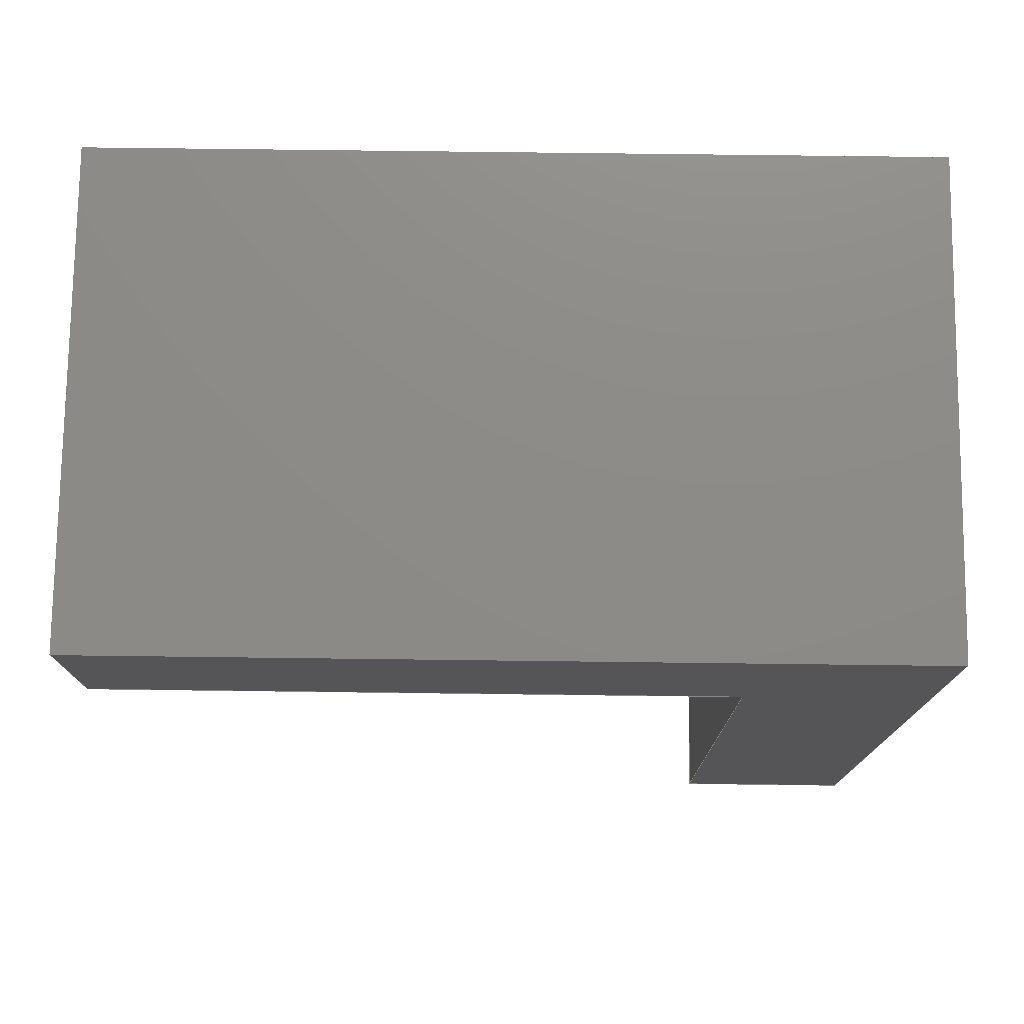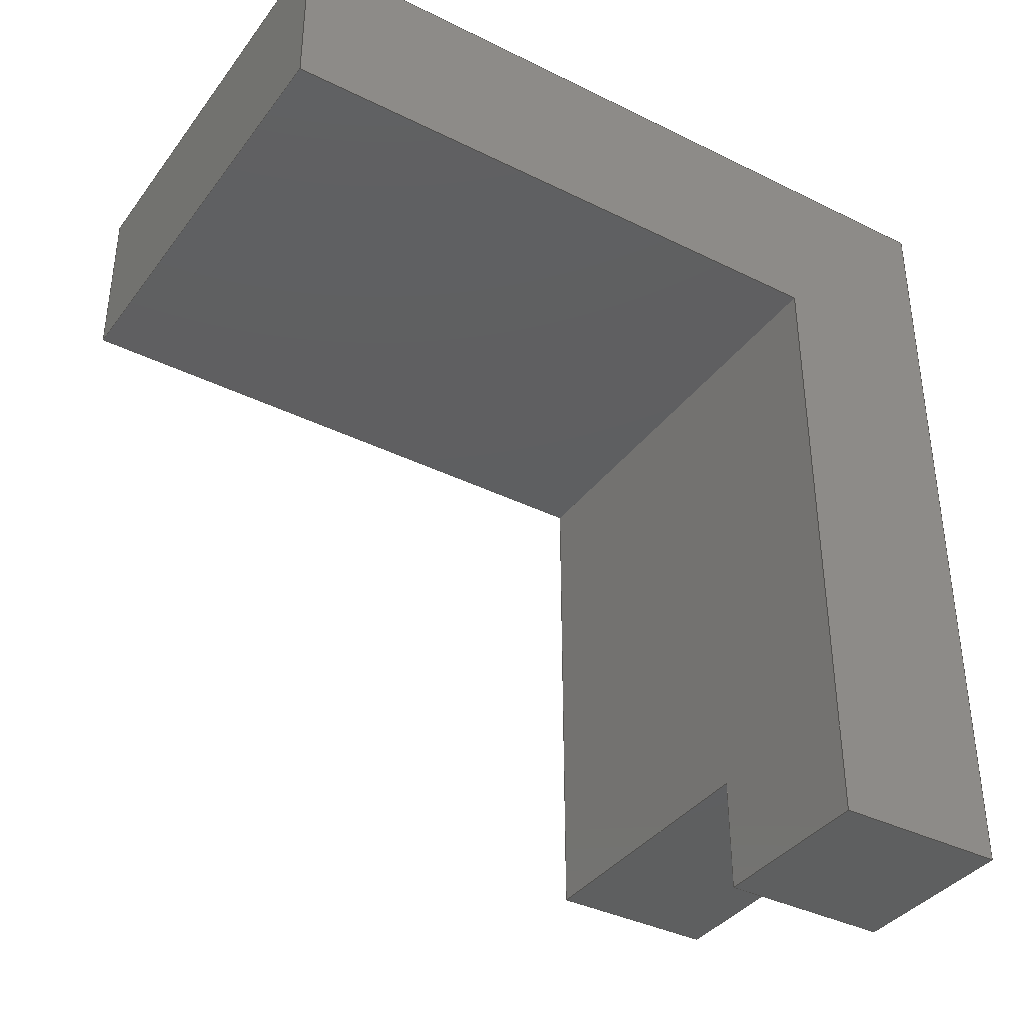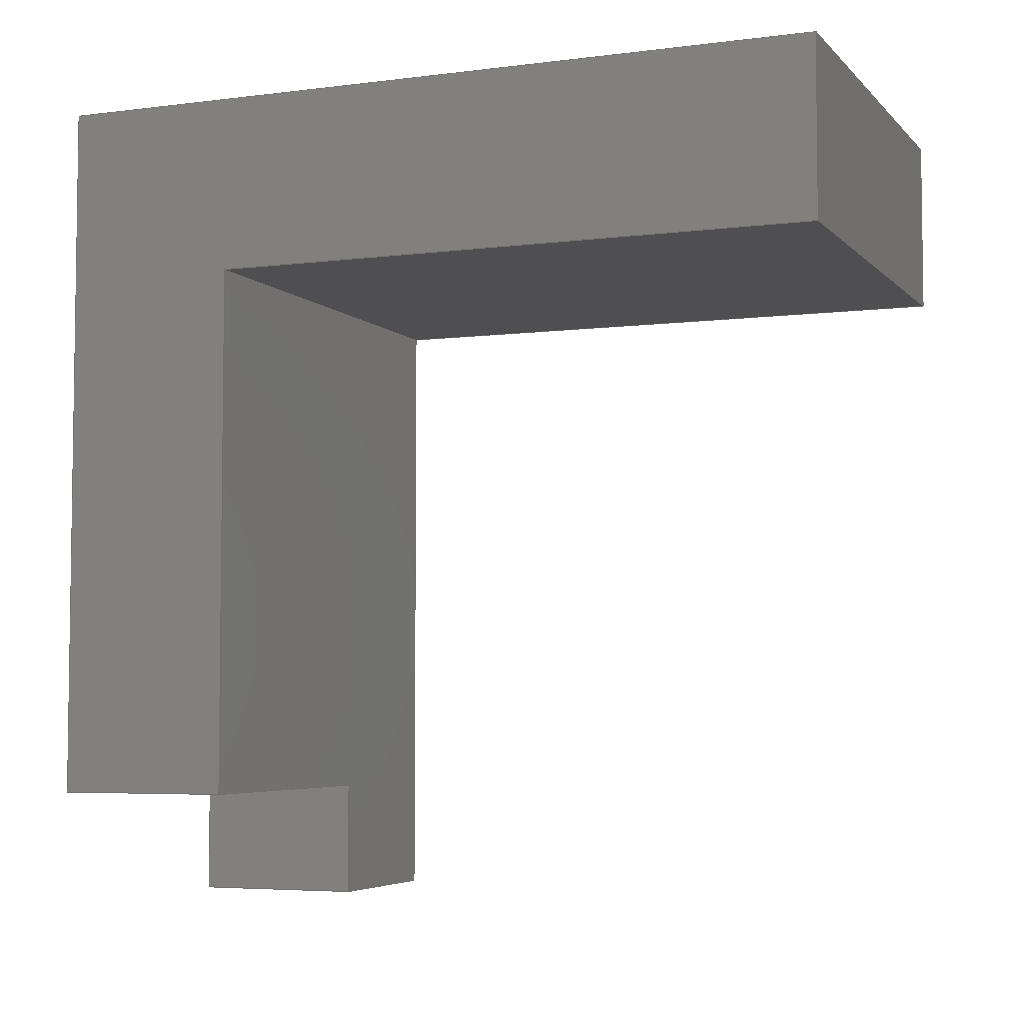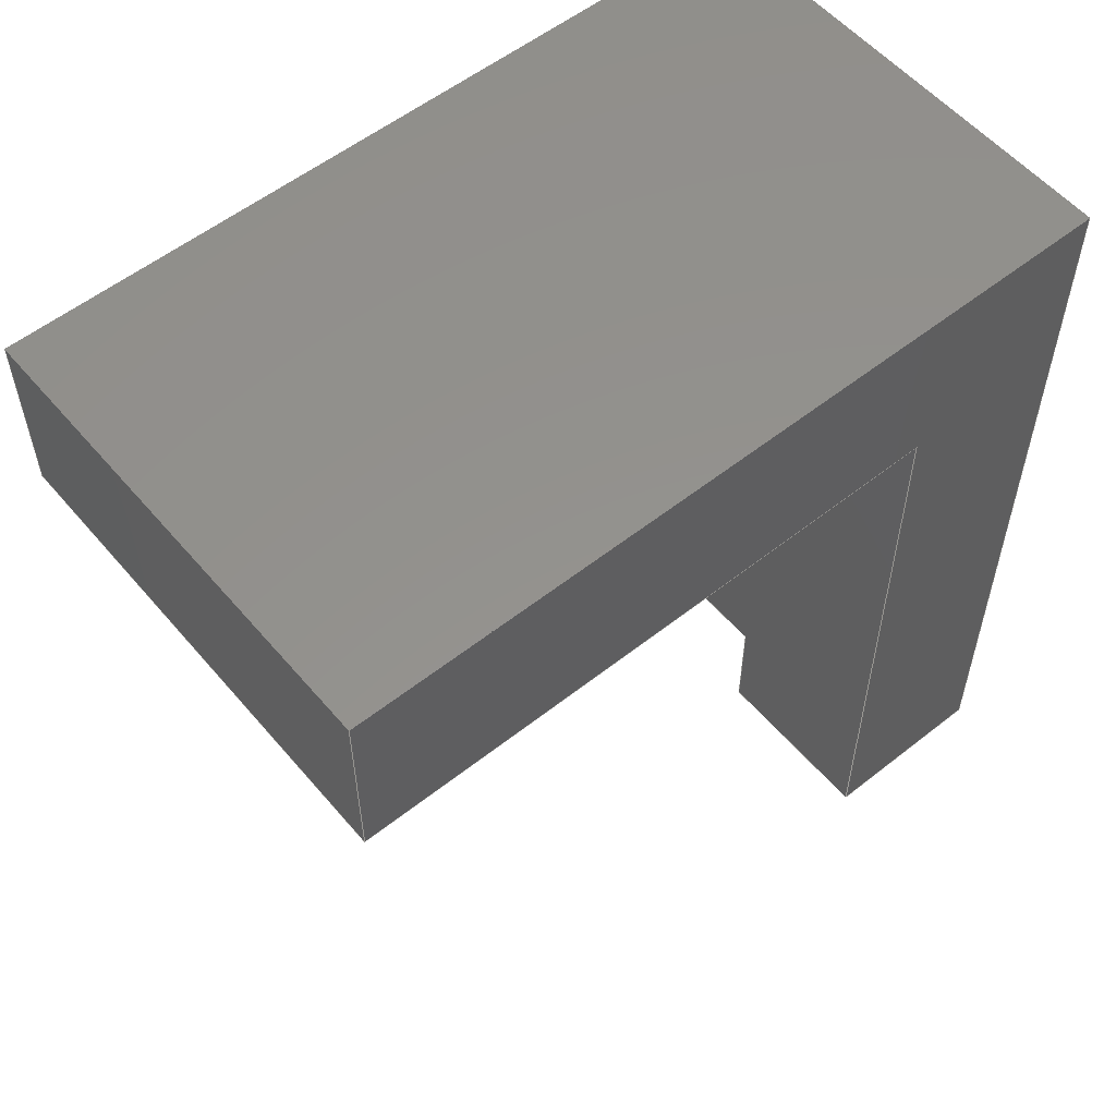
<metadata>
{"format":"step","ext":"step","renderer":"f3d","projection":"perspective","resolution":1024,"background":"white","views":[{"elev":75.9,"azim":-89.3,"up":"+Z"},{"elev":-37.7,"azim":-122.3,"up":"+Z"},{"elev":-5.0,"azim":111.9,"up":"+Z"},{"elev":55.8,"azim":-129.7,"up":"+Z"}]}
</metadata>
<code>
ISO-10303-21;
DATA;
#1=MECHANICAL_DESIGN_GEOMETRIC_PRESENTATION_REPRESENTATION('',(#4),#306);
#2=SHAPE_REPRESENTATION_RELATIONSHIP('SRR','None',#313,#3);
#3=ADVANCED_BREP_SHAPE_REPRESENTATION('',(#5),#305);
#4=STYLED_ITEM('',(#323),#5);
#5=MANIFOLD_SOLID_BREP('Cable Support Arch',#182);
#6=FACE_OUTER_BOUND('',#16,.T.);
#7=FACE_OUTER_BOUND('',#17,.T.);
#8=FACE_OUTER_BOUND('',#18,.T.);
#9=FACE_OUTER_BOUND('',#19,.T.);
#10=FACE_OUTER_BOUND('',#20,.T.);
#11=FACE_OUTER_BOUND('',#21,.T.);
#12=FACE_OUTER_BOUND('',#22,.T.);
#13=FACE_OUTER_BOUND('',#23,.T.);
#14=FACE_OUTER_BOUND('',#24,.T.);
#15=FACE_OUTER_BOUND('',#25,.T.);
#16=EDGE_LOOP('',(#114,#115,#116,#117));
#17=EDGE_LOOP('',(#118,#119,#120,#121));
#18=EDGE_LOOP('',(#122,#123,#124,#125));
#19=EDGE_LOOP('',(#126,#127,#128,#129));
#20=EDGE_LOOP('',(#130,#131,#132,#133,#134,#135));
#21=EDGE_LOOP('',(#136,#137,#138,#139,#140,#141));
#22=EDGE_LOOP('',(#142,#143,#144,#145));
#23=EDGE_LOOP('',(#146,#147,#148,#149,#150,#151));
#24=EDGE_LOOP('',(#152,#153,#154,#155,#156,#157));
#25=EDGE_LOOP('',(#158,#159,#160,#161));
#26=LINE('',#256,#50);
#27=LINE('',#258,#51);
#28=LINE('',#260,#52);
#29=LINE('',#261,#53);
#30=LINE('',#265,#54);
#31=LINE('',#267,#55);
#32=LINE('',#269,#56);
#33=LINE('',#270,#57);
#34=LINE('',#273,#58);
#35=LINE('',#275,#59);
#36=LINE('',#276,#60);
#37=LINE('',#279,#61);
#38=LINE('',#281,#62);
#39=LINE('',#282,#63);
#40=LINE('',#284,#64);
#41=LINE('',#285,#65);
#42=LINE('',#288,#66);
#43=LINE('',#290,#67);
#44=LINE('',#291,#68);
#45=LINE('',#294,#69);
#46=LINE('',#296,#70);
#47=LINE('',#297,#71);
#48=LINE('',#299,#72);
#49=LINE('',#300,#73);
#50=VECTOR('',#210,1);
#51=VECTOR('',#211,1);
#52=VECTOR('',#212,1);
#53=VECTOR('',#213,1);
#54=VECTOR('',#216,1);
#55=VECTOR('',#217,1);
#56=VECTOR('',#218,1);
#57=VECTOR('',#219,1);
#58=VECTOR('',#222,1);
#59=VECTOR('',#223,1);
#60=VECTOR('',#224,1);
#61=VECTOR('',#227,1);
#62=VECTOR('',#228,1);
#63=VECTOR('',#229,1);
#64=VECTOR('',#232,1);
#65=VECTOR('',#233,1);
#66=VECTOR('',#236,1);
#67=VECTOR('',#237,1);
#68=VECTOR('',#238,1);
#69=VECTOR('',#241,1);
#70=VECTOR('',#242,1);
#71=VECTOR('',#243,1);
#72=VECTOR('',#246,1);
#73=VECTOR('',#247,1);
#74=VERTEX_POINT('',#254);
#75=VERTEX_POINT('',#255);
#76=VERTEX_POINT('',#257);
#77=VERTEX_POINT('',#259);
#78=VERTEX_POINT('',#263);
#79=VERTEX_POINT('',#264);
#80=VERTEX_POINT('',#266);
#81=VERTEX_POINT('',#268);
#82=VERTEX_POINT('',#272);
#83=VERTEX_POINT('',#274);
#84=VERTEX_POINT('',#278);
#85=VERTEX_POINT('',#280);
#86=VERTEX_POINT('',#287);
#87=VERTEX_POINT('',#289);
#88=VERTEX_POINT('',#293);
#89=VERTEX_POINT('',#295);
#90=EDGE_CURVE('',#74,#75,#26,.T.);
#91=EDGE_CURVE('',#74,#76,#27,.T.);
#92=EDGE_CURVE('',#77,#76,#28,.T.);
#93=EDGE_CURVE('',#75,#77,#29,.T.);
#94=EDGE_CURVE('',#78,#79,#30,.T.);
#95=EDGE_CURVE('',#78,#80,#31,.T.);
#96=EDGE_CURVE('',#81,#80,#32,.T.);
#97=EDGE_CURVE('',#79,#81,#33,.T.);
#98=EDGE_CURVE('',#82,#79,#34,.T.);
#99=EDGE_CURVE('',#83,#81,#35,.T.);
#100=EDGE_CURVE('',#82,#83,#36,.T.);
#101=EDGE_CURVE('',#84,#82,#37,.T.);
#102=EDGE_CURVE('',#85,#83,#38,.T.);
#103=EDGE_CURVE('',#84,#85,#39,.T.);
#104=EDGE_CURVE('',#76,#85,#40,.T.);
#105=EDGE_CURVE('',#80,#77,#41,.T.);
#106=EDGE_CURVE('',#86,#84,#42,.T.);
#107=EDGE_CURVE('',#87,#74,#43,.T.);
#108=EDGE_CURVE('',#86,#87,#44,.T.);
#109=EDGE_CURVE('',#86,#88,#45,.T.);
#110=EDGE_CURVE('',#89,#87,#46,.T.);
#111=EDGE_CURVE('',#88,#89,#47,.T.);
#112=EDGE_CURVE('',#88,#78,#48,.T.);
#113=EDGE_CURVE('',#75,#89,#49,.T.);
#114=ORIENTED_EDGE('',*,*,#90,.F.);
#115=ORIENTED_EDGE('',*,*,#91,.T.);
#116=ORIENTED_EDGE('',*,*,#92,.F.);
#117=ORIENTED_EDGE('',*,*,#93,.F.);
#118=ORIENTED_EDGE('',*,*,#94,.F.);
#119=ORIENTED_EDGE('',*,*,#95,.T.);
#120=ORIENTED_EDGE('',*,*,#96,.F.);
#121=ORIENTED_EDGE('',*,*,#97,.F.);
#122=ORIENTED_EDGE('',*,*,#98,.T.);
#123=ORIENTED_EDGE('',*,*,#97,.T.);
#124=ORIENTED_EDGE('',*,*,#99,.F.);
#125=ORIENTED_EDGE('',*,*,#100,.F.);
#126=ORIENTED_EDGE('',*,*,#101,.T.);
#127=ORIENTED_EDGE('',*,*,#100,.T.);
#128=ORIENTED_EDGE('',*,*,#102,.F.);
#129=ORIENTED_EDGE('',*,*,#103,.F.);
#130=ORIENTED_EDGE('',*,*,#104,.T.);
#131=ORIENTED_EDGE('',*,*,#102,.T.);
#132=ORIENTED_EDGE('',*,*,#99,.T.);
#133=ORIENTED_EDGE('',*,*,#96,.T.);
#134=ORIENTED_EDGE('',*,*,#105,.T.);
#135=ORIENTED_EDGE('',*,*,#92,.T.);
#136=ORIENTED_EDGE('',*,*,#106,.T.);
#137=ORIENTED_EDGE('',*,*,#103,.T.);
#138=ORIENTED_EDGE('',*,*,#104,.F.);
#139=ORIENTED_EDGE('',*,*,#91,.F.);
#140=ORIENTED_EDGE('',*,*,#107,.F.);
#141=ORIENTED_EDGE('',*,*,#108,.F.);
#142=ORIENTED_EDGE('',*,*,#109,.F.);
#143=ORIENTED_EDGE('',*,*,#108,.T.);
#144=ORIENTED_EDGE('',*,*,#110,.F.);
#145=ORIENTED_EDGE('',*,*,#111,.F.);
#146=ORIENTED_EDGE('',*,*,#112,.F.);
#147=ORIENTED_EDGE('',*,*,#111,.T.);
#148=ORIENTED_EDGE('',*,*,#113,.F.);
#149=ORIENTED_EDGE('',*,*,#93,.T.);
#150=ORIENTED_EDGE('',*,*,#105,.F.);
#151=ORIENTED_EDGE('',*,*,#95,.F.);
#152=ORIENTED_EDGE('',*,*,#106,.F.);
#153=ORIENTED_EDGE('',*,*,#109,.T.);
#154=ORIENTED_EDGE('',*,*,#112,.T.);
#155=ORIENTED_EDGE('',*,*,#94,.T.);
#156=ORIENTED_EDGE('',*,*,#98,.F.);
#157=ORIENTED_EDGE('',*,*,#101,.F.);
#158=ORIENTED_EDGE('',*,*,#90,.T.);
#159=ORIENTED_EDGE('',*,*,#113,.T.);
#160=ORIENTED_EDGE('',*,*,#110,.T.);
#161=ORIENTED_EDGE('',*,*,#107,.T.);
#162=PLANE('',#196);
#163=PLANE('',#197);
#164=PLANE('',#198);
#165=PLANE('',#199);
#166=PLANE('',#200);
#167=PLANE('',#201);
#168=PLANE('',#202);
#169=PLANE('',#203);
#170=PLANE('',#204);
#171=PLANE('',#205);
#172=ADVANCED_FACE('',(#6),#162,.T.);
#173=ADVANCED_FACE('',(#7),#163,.T.);
#174=ADVANCED_FACE('',(#8),#164,.T.);
#175=ADVANCED_FACE('',(#9),#165,.T.);
#176=ADVANCED_FACE('',(#10),#166,.T.);
#177=ADVANCED_FACE('',(#11),#167,.T.);
#178=ADVANCED_FACE('',(#12),#168,.T.);
#179=ADVANCED_FACE('',(#13),#169,.T.);
#180=ADVANCED_FACE('',(#14),#170,.T.);
#181=ADVANCED_FACE('',(#15),#171,.T.);
#182=CLOSED_SHELL('',(#172,#173,#174,#175,#176,#177,#178,#179,#180,#181));
#183=DERIVED_UNIT_ELEMENT(#185,1);
#184=DERIVED_UNIT_ELEMENT(#308,3);
#185=(
MASS_UNIT()
NAMED_UNIT(*)
SI_UNIT(.KILO.,.GRAM.)
);
#186=DERIVED_UNIT((#183,#184));
#187=MEASURE_REPRESENTATION_ITEM('density measure',
POSITIVE_RATIO_MEASURE(7850),#186);
#188=PROPERTY_DEFINITION_REPRESENTATION(#193,#190);
#189=PROPERTY_DEFINITION_REPRESENTATION(#194,#191);
#190=REPRESENTATION('material name',(#192),#305);
#191=REPRESENTATION('density',(#187),#305);
#192=DESCRIPTIVE_REPRESENTATION_ITEM('Steel','Steel');
#193=PROPERTY_DEFINITION('material property','material name',#315);
#194=PROPERTY_DEFINITION('material property','density of part',#315);
#195=AXIS2_PLACEMENT_3D('placement',#252,#206,#207);
#196=AXIS2_PLACEMENT_3D('',#253,#208,#209);
#197=AXIS2_PLACEMENT_3D('',#262,#214,#215);
#198=AXIS2_PLACEMENT_3D('',#271,#220,#221);
#199=AXIS2_PLACEMENT_3D('',#277,#225,#226);
#200=AXIS2_PLACEMENT_3D('',#283,#230,#231);
#201=AXIS2_PLACEMENT_3D('',#286,#234,#235);
#202=AXIS2_PLACEMENT_3D('',#292,#239,#240);
#203=AXIS2_PLACEMENT_3D('',#298,#244,#245);
#204=AXIS2_PLACEMENT_3D('',#301,#248,#249);
#205=AXIS2_PLACEMENT_3D('',#302,#250,#251);
#206=DIRECTION('axis',(0,0,1));
#207=DIRECTION('refdir',(1,0,0));
#208=DIRECTION('center_axis',(0,0,-1));
#209=DIRECTION('ref_axis',(0,1,0));
#210=DIRECTION('',(0,-1,0));
#211=DIRECTION('',(1,0,0));
#212=DIRECTION('',(0,1,0));
#213=DIRECTION('',(1,0,0));
#214=DIRECTION('center_axis',(0,0,1));
#215=DIRECTION('ref_axis',(0,-1,0));
#216=DIRECTION('',(0,1,0));
#217=DIRECTION('',(1,0,0));
#218=DIRECTION('',(0,-1,0));
#219=DIRECTION('',(1,0,0));
#220=DIRECTION('center_axis',(0,1,0));
#221=DIRECTION('ref_axis',(0,0,1));
#222=DIRECTION('',(0,0,1));
#223=DIRECTION('',(0,0,1));
#224=DIRECTION('',(1,0,0));
#225=DIRECTION('center_axis',(0,0,-1));
#226=DIRECTION('ref_axis',(0,1,0));
#227=DIRECTION('',(0,1,0));
#228=DIRECTION('',(0,1,0));
#229=DIRECTION('',(1,0,0));
#230=DIRECTION('center_axis',(1,0,0));
#231=DIRECTION('ref_axis',(0,0,-1));
#232=DIRECTION('',(0,-2.019e-16,1));
#233=DIRECTION('',(0,1.586e-16,-1));
#234=DIRECTION('center_axis',(0,1,2.019e-16));
#235=DIRECTION('ref_axis',(0,-2.019e-16,1));
#236=DIRECTION('',(0,-2.019e-16,1));
#237=DIRECTION('',(0,-2.019e-16,1));
#238=DIRECTION('',(1,0,0));
#239=DIRECTION('center_axis',(0,0,-1));
#240=DIRECTION('ref_axis',(0,1,0));
#241=DIRECTION('',(0,-1,0));
#242=DIRECTION('',(0,1,0));
#243=DIRECTION('',(1,0,0));
#244=DIRECTION('center_axis',(0,-1,-1.586e-16));
#245=DIRECTION('ref_axis',(0,1.586e-16,-1));
#246=DIRECTION('',(0,-1.586e-16,1));
#247=DIRECTION('',(0,1.586e-16,-1));
#248=DIRECTION('center_axis',(-1,0,0));
#249=DIRECTION('ref_axis',(0,1,0));
#250=DIRECTION('center_axis',(1,0,0));
#251=DIRECTION('ref_axis',(0,0,-1));
#252=CARTESIAN_POINT('',(0,0,0));
#253=CARTESIAN_POINT('Origin',(1.6,1.73,4.1));
#254=CARTESIAN_POINT('',(1.9,2.03,4.1));
#255=CARTESIAN_POINT('',(1.9,1.73,4.1));
#256=CARTESIAN_POINT('',(1.9,2.03,4.1));
#257=CARTESIAN_POINT('',(2.4,2.03,4.1));
#258=CARTESIAN_POINT('',(1.6,2.03,4.1));
#259=CARTESIAN_POINT('',(2.4,1.73,4.1));
#260=CARTESIAN_POINT('',(2.4,2.03,4.1));
#261=CARTESIAN_POINT('',(1.6,1.73,4.1));
#262=CARTESIAN_POINT('Origin',(1.6,3.077,5.3));
#263=CARTESIAN_POINT('',(1.6,1.73,5.3));
#264=CARTESIAN_POINT('',(1.6,3.077,5.3));
#265=CARTESIAN_POINT('',(1.6,1.73,5.3));
#266=CARTESIAN_POINT('',(2.4,1.73,5.3));
#267=CARTESIAN_POINT('',(1.6,1.73,5.3));
#268=CARTESIAN_POINT('',(2.4,3.077,5.3));
#269=CARTESIAN_POINT('',(2.4,1.73,5.3));
#270=CARTESIAN_POINT('',(1.6,3.077,5.3));
#271=CARTESIAN_POINT('Origin',(1.6,3.077,5));
#272=CARTESIAN_POINT('',(1.6,3.077,5));
#273=CARTESIAN_POINT('',(1.6,3.077,5));
#274=CARTESIAN_POINT('',(2.4,3.077,5));
#275=CARTESIAN_POINT('',(2.4,3.077,5));
#276=CARTESIAN_POINT('',(1.6,3.077,5));
#277=CARTESIAN_POINT('Origin',(1.6,2.03,5));
#278=CARTESIAN_POINT('',(1.6,2.03,5));
#279=CARTESIAN_POINT('',(1.6,2.03,5));
#280=CARTESIAN_POINT('',(2.4,2.03,5));
#281=CARTESIAN_POINT('',(2.4,2.03,5));
#282=CARTESIAN_POINT('',(1.6,2.03,5));
#283=CARTESIAN_POINT('Origin',(2.4,2.403,4.7));
#284=CARTESIAN_POINT('',(2.4,2.03,3.9));
#285=CARTESIAN_POINT('',(2.4,1.73,3.9));
#286=CARTESIAN_POINT('Origin',(1.6,2.03,3.9));
#287=CARTESIAN_POINT('',(1.6,2.03,3.9));
#288=CARTESIAN_POINT('',(1.6,2.03,3.9));
#289=CARTESIAN_POINT('',(1.9,2.03,3.9));
#290=CARTESIAN_POINT('',(1.9,2.03,3.9));
#291=CARTESIAN_POINT('',(1.6,2.03,3.9));
#292=CARTESIAN_POINT('Origin',(1.6,1.73,3.9));
#293=CARTESIAN_POINT('',(1.6,1.73,3.9));
#294=CARTESIAN_POINT('',(1.6,5.1,3.9));
#295=CARTESIAN_POINT('',(1.9,1.73,3.9));
#296=CARTESIAN_POINT('',(1.9,5.1,3.9));
#297=CARTESIAN_POINT('',(1.6,1.73,3.9));
#298=CARTESIAN_POINT('Origin',(1.6,1.73,4.1));
#299=CARTESIAN_POINT('',(1.6,1.73,3.9));
#300=CARTESIAN_POINT('',(1.9,1.73,3.9));
#301=CARTESIAN_POINT('Origin',(1.6,2.403,4.6));
#302=CARTESIAN_POINT('Origin',(1.9,2.403,4.6));
#303=UNCERTAINTY_MEASURE_WITH_UNIT(LENGTH_MEASURE(0.001),#307,
'DISTANCE_ACCURACY_VALUE',
'Maximum model space distance between geometric entities at asserted c
onnectivities');
#304=UNCERTAINTY_MEASURE_WITH_UNIT(LENGTH_MEASURE(0.001),#307,
'DISTANCE_ACCURACY_VALUE',
'Maximum model space distance between geometric entities at asserted c
onnectivities');
#305=(
GEOMETRIC_REPRESENTATION_CONTEXT(3)
GLOBAL_UNCERTAINTY_ASSIGNED_CONTEXT((#303))
GLOBAL_UNIT_ASSIGNED_CONTEXT((#307,#309,#310))
REPRESENTATION_CONTEXT('','3D')
);
#306=(
GEOMETRIC_REPRESENTATION_CONTEXT(3)
GLOBAL_UNCERTAINTY_ASSIGNED_CONTEXT((#304))
GLOBAL_UNIT_ASSIGNED_CONTEXT((#307,#309,#310))
REPRESENTATION_CONTEXT('','3D')
);
#307=(
LENGTH_UNIT()
NAMED_UNIT(*)
SI_UNIT(.CENTI.,.METRE.)
);
#308=(
LENGTH_UNIT()
NAMED_UNIT(*)
SI_UNIT($,.METRE.)
);
#309=(
NAMED_UNIT(*)
PLANE_ANGLE_UNIT()
SI_UNIT($,.RADIAN.)
);
#310=(
NAMED_UNIT(*)
SI_UNIT($,.STERADIAN.)
SOLID_ANGLE_UNIT()
);
#311=SHAPE_DEFINITION_REPRESENTATION(#312,#313);
#312=PRODUCT_DEFINITION_SHAPE('',$,#315);
#313=SHAPE_REPRESENTATION('',(#195),#305);
#314=PRODUCT_DEFINITION_CONTEXT('part definition',#319,'design');
#315=PRODUCT_DEFINITION('DESIGN: Drag Chain Cable Support',
'DESIGN: Drag Chain Cable Support',#316,#314);
#316=PRODUCT_DEFINITION_FORMATION('',$,#321);
#317=PRODUCT_RELATED_PRODUCT_CATEGORY(
'DESIGN: Drag Chain Cable Support','DESIGN: Drag Chain Cable Support',(#321));
#318=APPLICATION_PROTOCOL_DEFINITION('international standard',
'automotive_design',2009,#319);
#319=APPLICATION_CONTEXT(
'Core Data for Automotive Mechanical Design Process');
#320=PRODUCT_CONTEXT('part definition',#319,'mechanical');
#321=PRODUCT('DESIGN: Drag Chain Cable Support',
'DESIGN: Drag Chain Cable Support',$,(#320));
#322=PRESENTATION_STYLE_ASSIGNMENT((#324));
#323=PRESENTATION_STYLE_ASSIGNMENT((#325));
#324=SURFACE_STYLE_USAGE(.BOTH.,#326);
#325=SURFACE_STYLE_USAGE(.BOTH.,#327);
#326=SURFACE_SIDE_STYLE('',(#328));
#327=SURFACE_SIDE_STYLE('',(#329));
#328=SURFACE_STYLE_FILL_AREA(#330);
#329=SURFACE_STYLE_FILL_AREA(#331);
#330=FILL_AREA_STYLE('Steel - Satin',(#332));
#331=FILL_AREA_STYLE('Steel - Satin',(#333));
#332=FILL_AREA_STYLE_COLOUR('Steel - Satin',#334);
#333=FILL_AREA_STYLE_COLOUR('Steel - Satin',#335);
#334=COLOUR_RGB('Steel - Satin',0.6275,0.6275,0.6275);
#335=COLOUR_RGB('Steel - Satin',0.2627,0.7608,0.7843);
ENDSEC;
END-ISO-10303-21;

</code>
